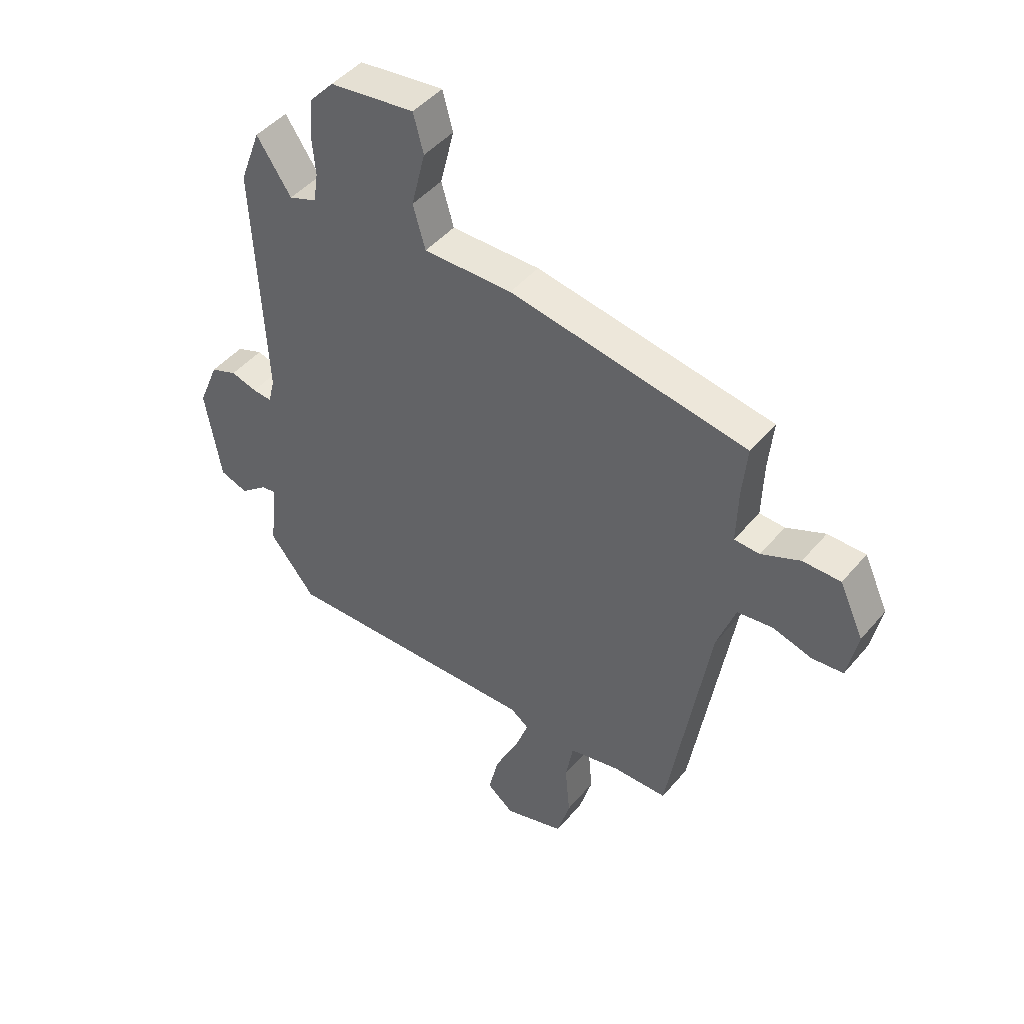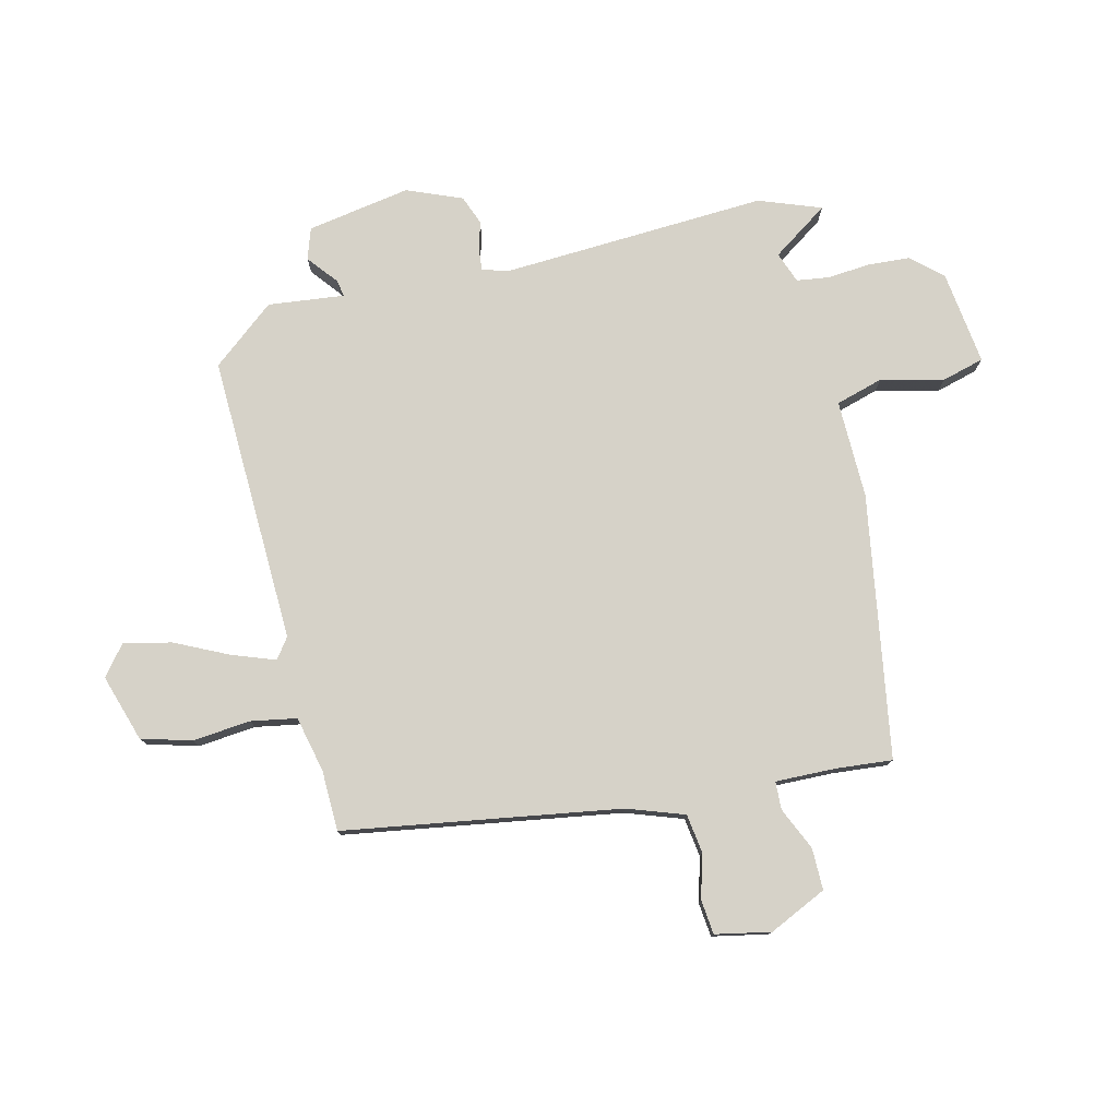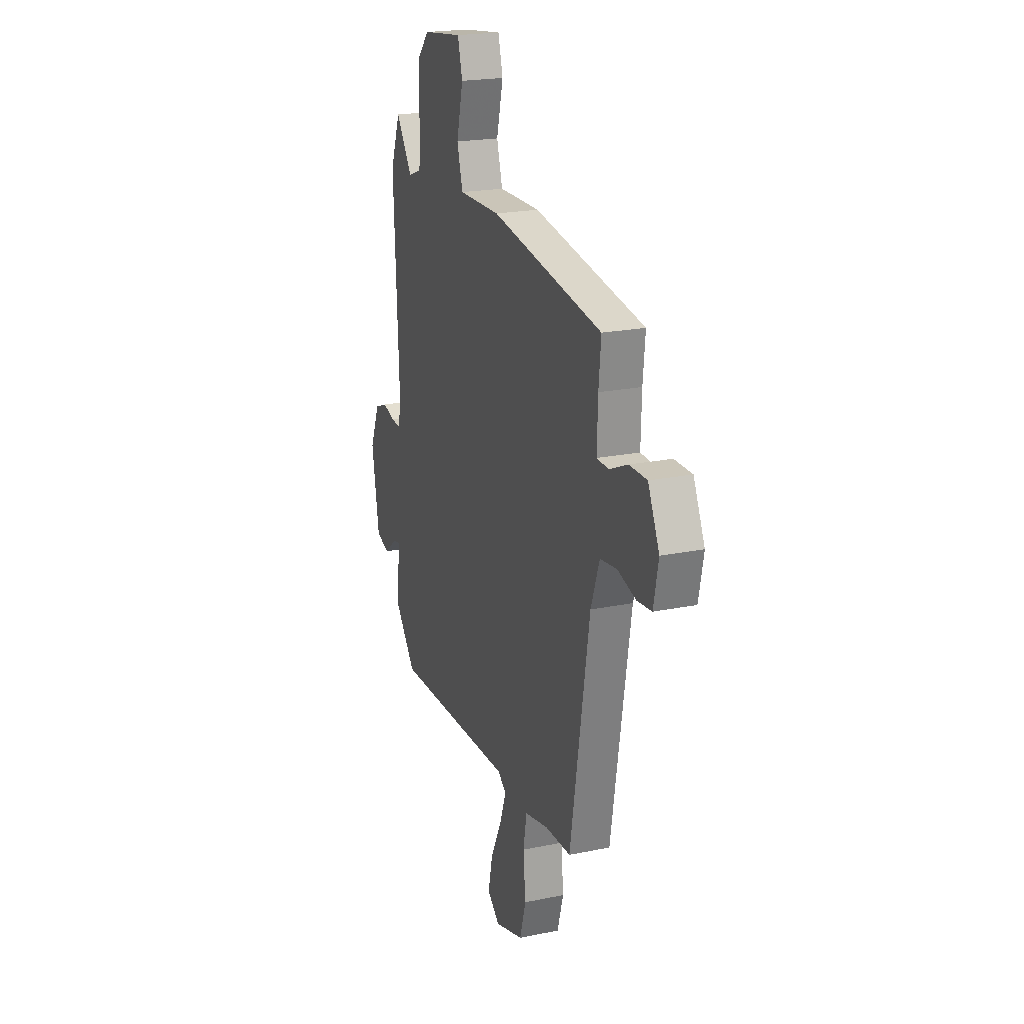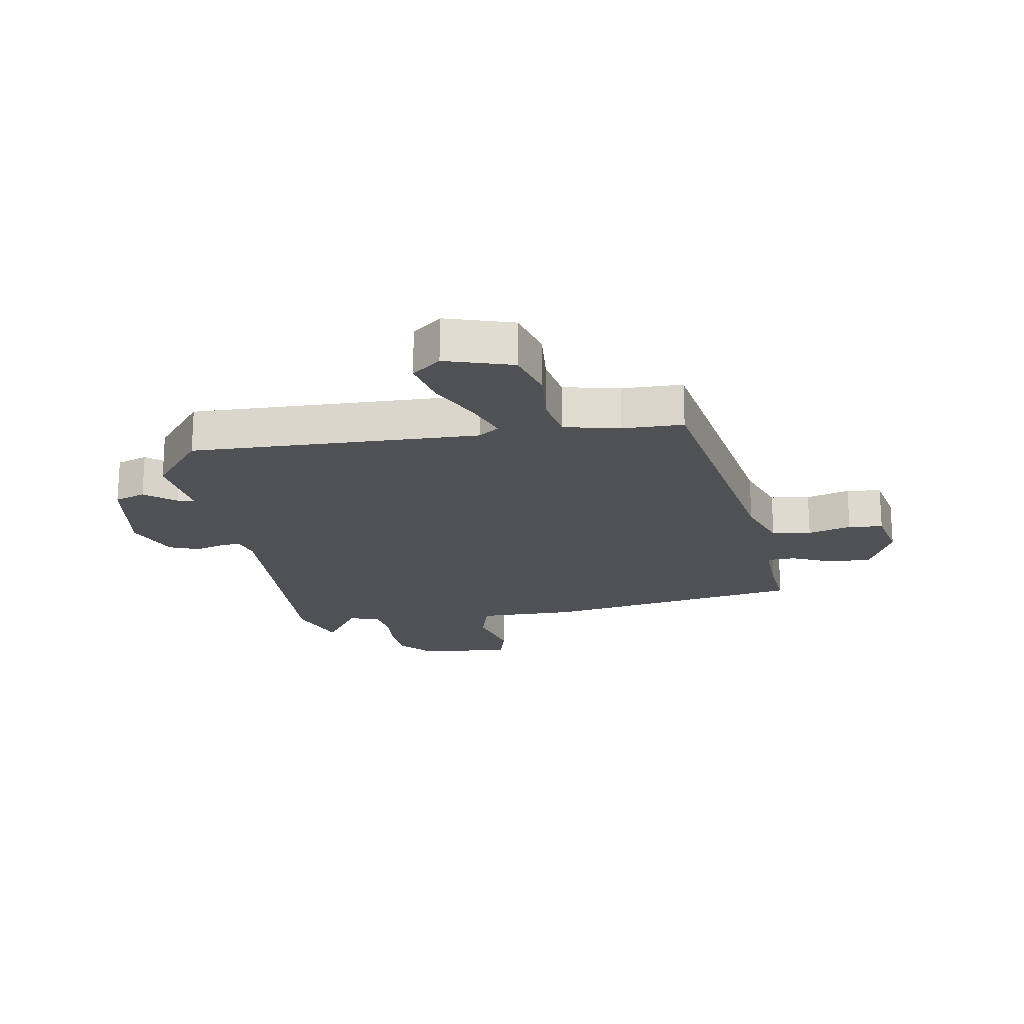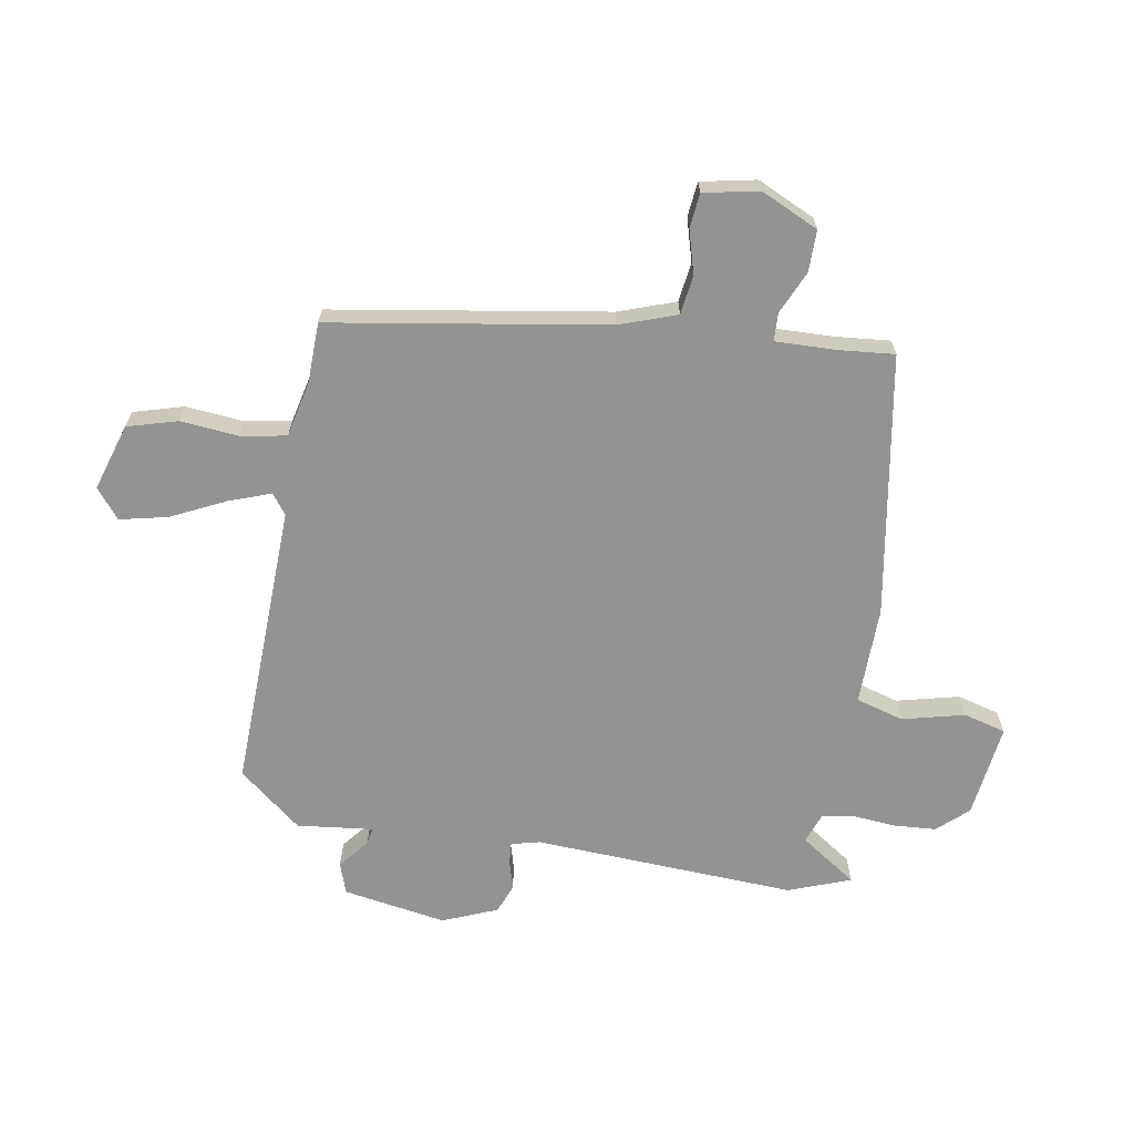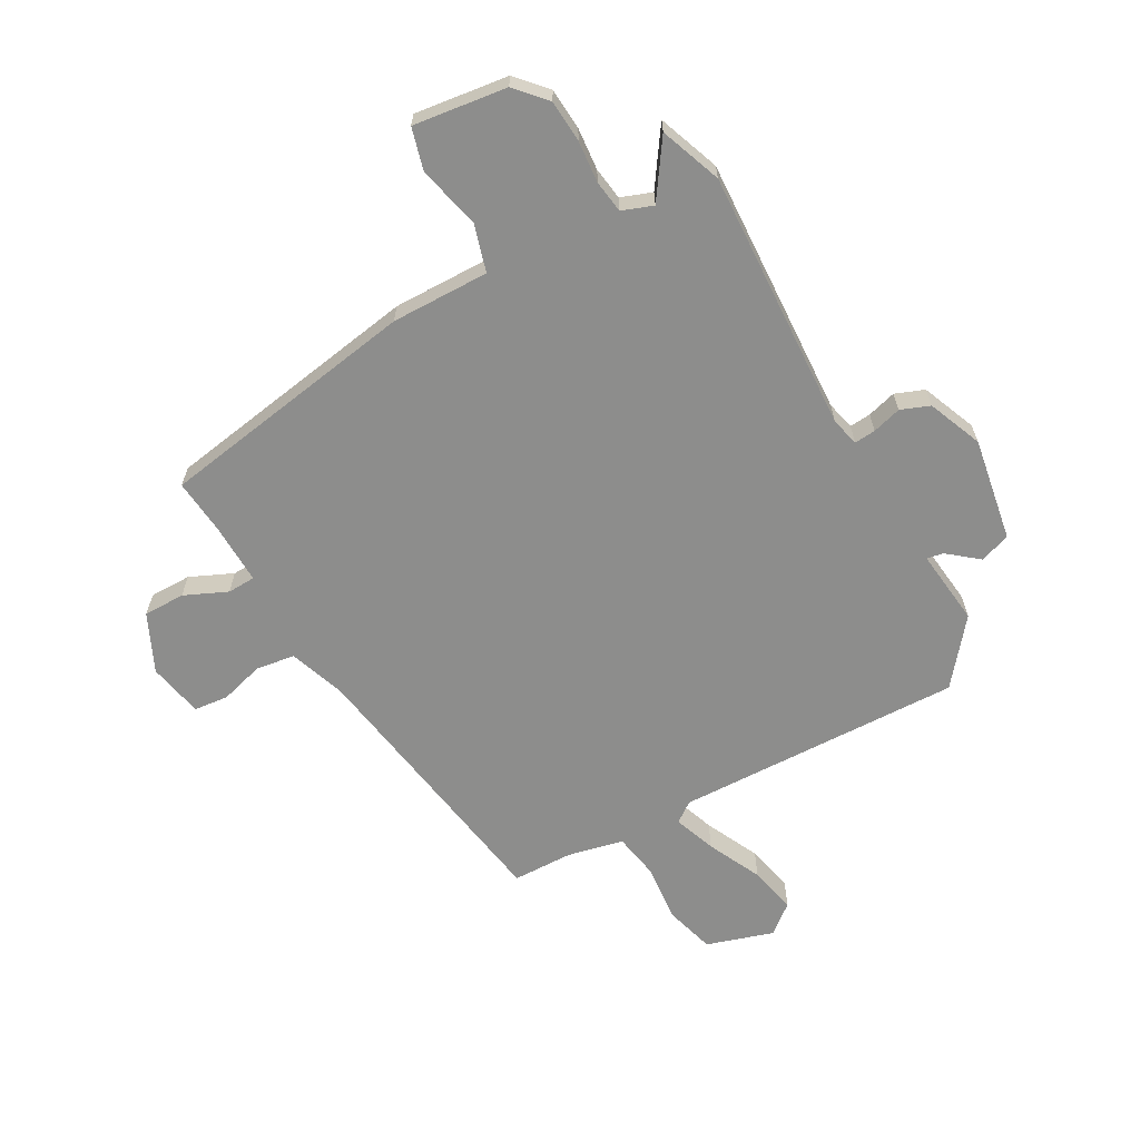
<metadata>
{"format":"obj","ext":"obj","renderer":"f3d","projection":"perspective","resolution":1024,"background":"white","views":[{"elev":45.9,"azim":-142.5,"up":"+Z"},{"elev":78.1,"azim":-103.8,"up":"+Y"},{"elev":21.0,"azim":-110.4,"up":"+Z"},{"elev":-19.7,"azim":-170.3,"up":"+Y"},{"elev":-66.8,"azim":-99.8,"up":"+Y"},{"elev":-64.5,"azim":29.0,"up":"+Y"}]}
</metadata>
<code>
v 0.437 0.07 -0.475
v -0.047 0.07 -0.462
v -0.081 0.07 -0.487
v -0.055 0.07 -0.558
v -0.011 0.07 -0.649
v 0.007 0.07 -0.729
v -0.042 0.07 -0.769
v -0.155 0.07 -0.734
v -0.179 0.07 -0.65
v -0.17 0.07 -0.552
v -0.184 0.07 -0.475
v -0.278 0.07 -0.454
v -0.38 0.07 -0.452
v -0.456 0.07 0.011
v -0.49 0.07 0.107
v -0.556 0.07 0.116
v -0.629 0.07 0.095
v -0.687 0.07 0.101
v -0.706 0.07 0.194
v -0.661 0.07 0.291
v -0.591 0.07 0.291
v -0.519 0.07 0.259
v -0.472 0.07 0.261
v -0.475 0.07 0.364
v -0.484 0.07 0.457
v -0.043 0.07 0.531
v 0.122 0.07 0.529
v 0.145 0.07 0.609
v 0.119 0.07 0.714
v 0.138 0.07 0.785
v 0.296 0.07 0.765
v 0.342 0.07 0.714
v 0.347 0.07 0.643
v 0.341 0.07 0.572
v 0.349 0.07 0.517
v 0.401 0.07 0.498
v 0.465 0.07 0.593
v 0.504 0.07 0.489
v 0.483 0.07 0.047
v 0.495 0.07 -0.001
v 0.531 0.07 0.002
v 0.58 0.07 0.016
v 0.629 0.07 -0.003
v 0.667 0.07 -0.095
v 0.638 0.07 -0.269
v 0.586 0.07 -0.287
v 0.535 0.07 -0.246
v 0.507 0.07 -0.241
v 0.522 0.07 -0.369
v 0.437 0 -0.475
v -0.047 0 -0.462
v -0.081 0 -0.487
v -0.055 0 -0.558
v -0.011 0 -0.649
v 0.007 0 -0.729
v -0.042 0 -0.769
v -0.155 0 -0.734
v -0.179 0 -0.65
v -0.17 0 -0.552
v -0.184 0 -0.475
v -0.278 0 -0.454
v -0.38 0 -0.452
v -0.456 0 0.011
v -0.49 0 0.107
v -0.556 0 0.116
v -0.629 0 0.095
v -0.687 0 0.101
v -0.706 0 0.194
v -0.661 0 0.291
v -0.591 0 0.291
v -0.519 0 0.259
v -0.472 0 0.261
v -0.475 0 0.364
v -0.484 0 0.457
v -0.043 0 0.531
v 0.122 0 0.529
v 0.145 0 0.609
v 0.119 0 0.714
v 0.138 0 0.785
v 0.296 0 0.765
v 0.342 0 0.714
v 0.347 0 0.643
v 0.341 0 0.572
v 0.349 0 0.517
v 0.401 0 0.498
v 0.465 0 0.593
v 0.504 0 0.489
v 0.483 0 0.047
v 0.495 0 -0.001
v 0.531 0 0.002
v 0.58 0 0.016
v 0.629 0 -0.003
v 0.667 0 -0.095
v 0.638 0 -0.269
v 0.586 0 -0.287
v 0.535 0 -0.246
v 0.507 0 -0.241
v 0.522 0 -0.369
f 48 49 1 2
f 45 46 47
f 44 45 47
f 43 44 47
f 42 43 47
f 41 42 47
f 40 41 47 48
f 39 40 48 2
f 39 2 3
f 38 39 3
f 37 38 3
f 36 37 3
f 32 33 34
f 31 32 34
f 30 31 34
f 29 30 34
f 28 29 34
f 27 28 34 35
f 35 36 3
f 27 35 3
f 26 27 3
f 25 26 3
f 24 25 3
f 20 21 22
f 19 20 22
f 18 19 22
f 17 18 22
f 16 17 22
f 15 16 22 23
f 14 15 23
f 14 23 24
f 13 14 24
f 12 13 24
f 8 9 10
f 7 8 10
f 6 7 10
f 5 6 10
f 4 5 10
f 4 10 11
f 3 4 11
f 3 11 12 24
f 51 50 98 97
f 96 95 94
f 96 94 93
f 96 93 92
f 96 92 91
f 96 91 90
f 97 96 90 89
f 51 97 89 88
f 52 51 88
f 52 88 87
f 52 87 86
f 52 86 85
f 83 82 81
f 83 81 80
f 83 80 79
f 83 79 78
f 83 78 77
f 84 83 77 76
f 52 85 84
f 52 84 76
f 52 76 75
f 52 75 74
f 52 74 73
f 71 70 69
f 71 69 68
f 71 68 67
f 71 67 66
f 71 66 65
f 72 71 65 64
f 72 64 63
f 73 72 63
f 73 63 62
f 73 62 61
f 59 58 57
f 59 57 56
f 59 56 55
f 59 55 54
f 59 54 53
f 60 59 53
f 60 53 52
f 73 61 60 52
f 1 50 51 2
f 2 51 52 3
f 3 52 53 4
f 4 53 54 5
f 5 54 55 6
f 6 55 56 7
f 7 56 57 8
f 8 57 58 9
f 9 58 59 10
f 10 59 60 11
f 11 60 61 12
f 12 61 62 13
f 13 62 63 14
f 14 63 64 15
f 15 64 65 16
f 16 65 66 17
f 17 66 67 18
f 18 67 68 19
f 19 68 69 20
f 20 69 70 21
f 21 70 71 22
f 22 71 72 23
f 23 72 73 24
f 24 73 74 25
f 25 74 75 26
f 26 75 76 27
f 27 76 77 28
f 28 77 78 29
f 29 78 79 30
f 30 79 80 31
f 31 80 81 32
f 32 81 82 33
f 33 82 83 34
f 34 83 84 35
f 35 84 85 36
f 36 85 86 37
f 37 86 87 38
f 38 87 88 39
f 39 88 89 40
f 40 89 90 41
f 41 90 91 42
f 42 91 92 43
f 43 92 93 44
f 44 93 94 45
f 45 94 95 46
f 46 95 96 47
f 47 96 97 48
f 48 97 98 49
f 49 98 50 1

</code>
